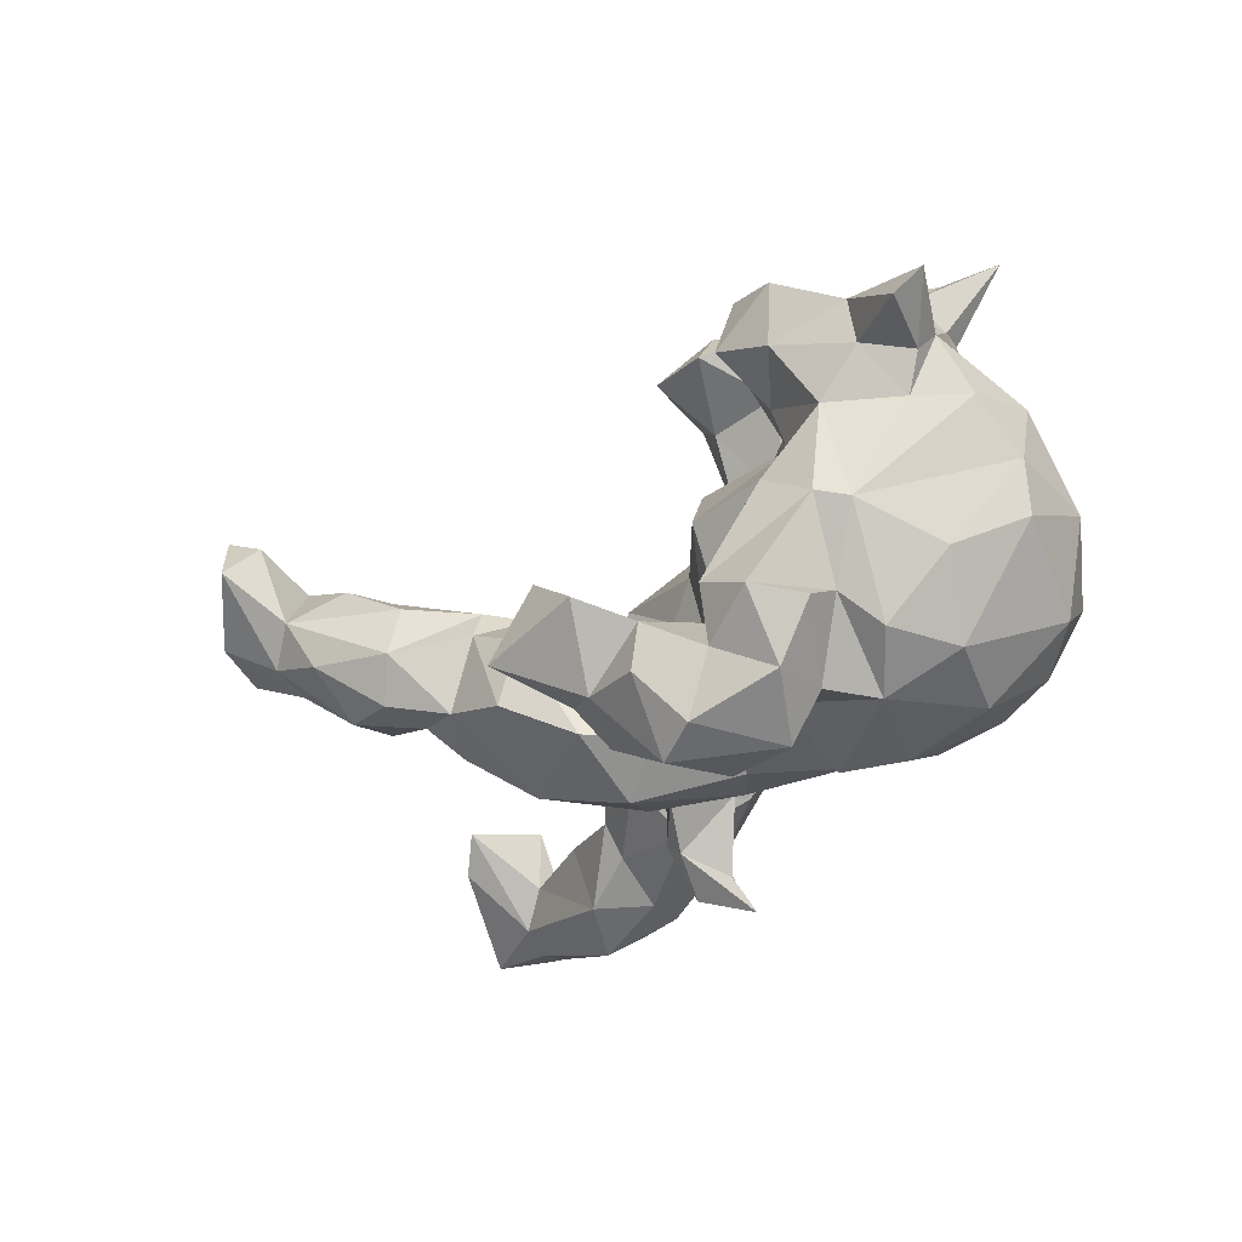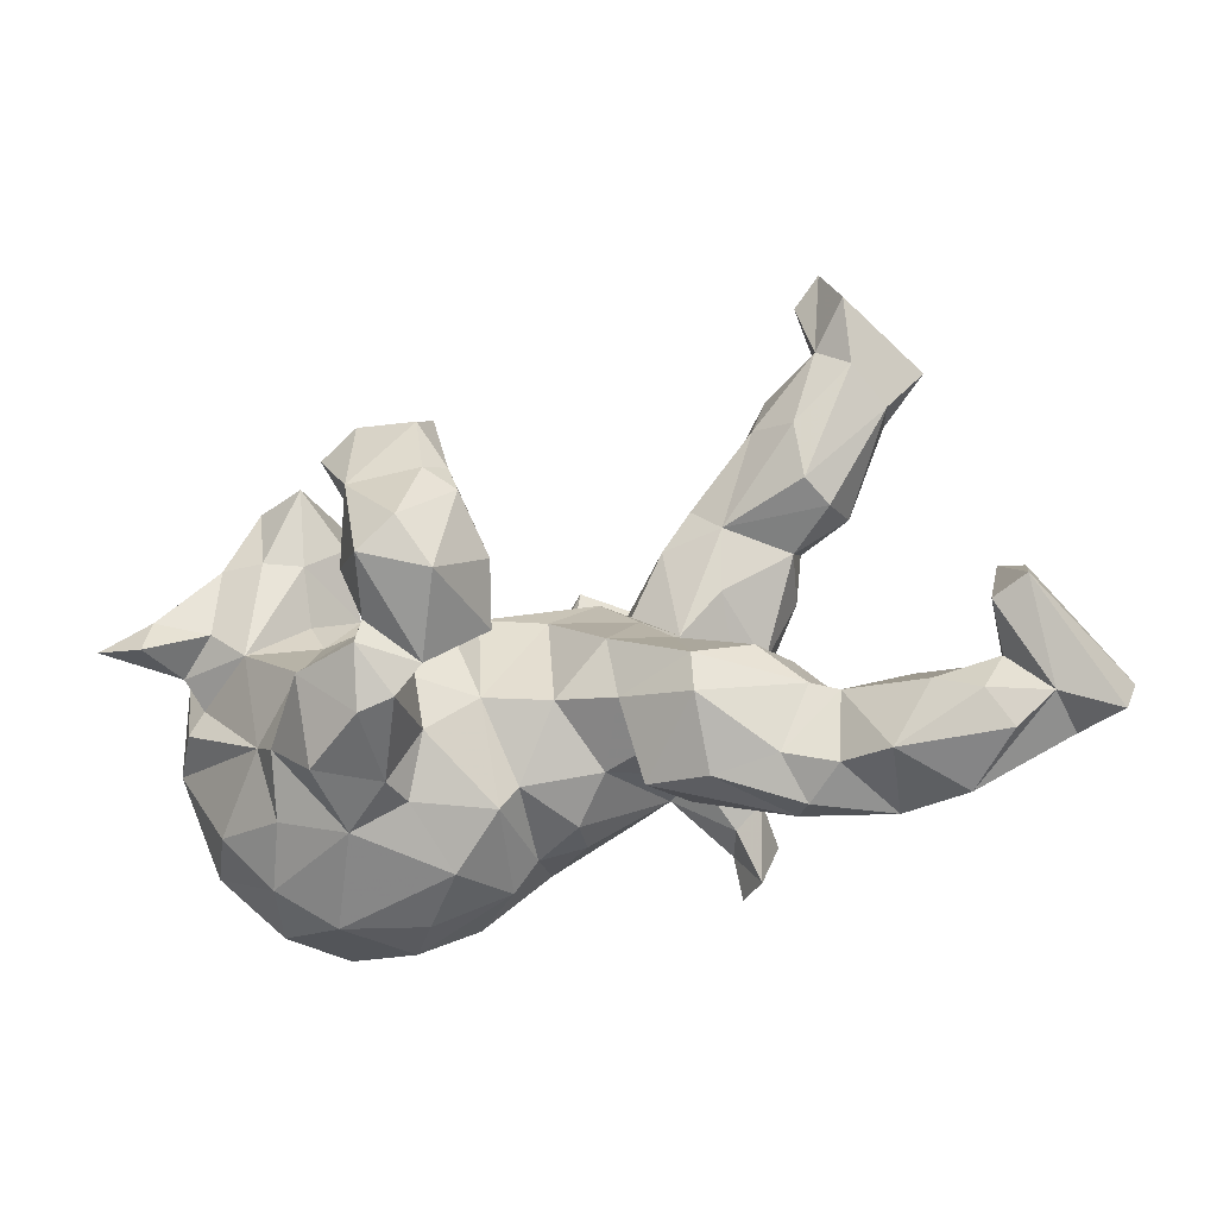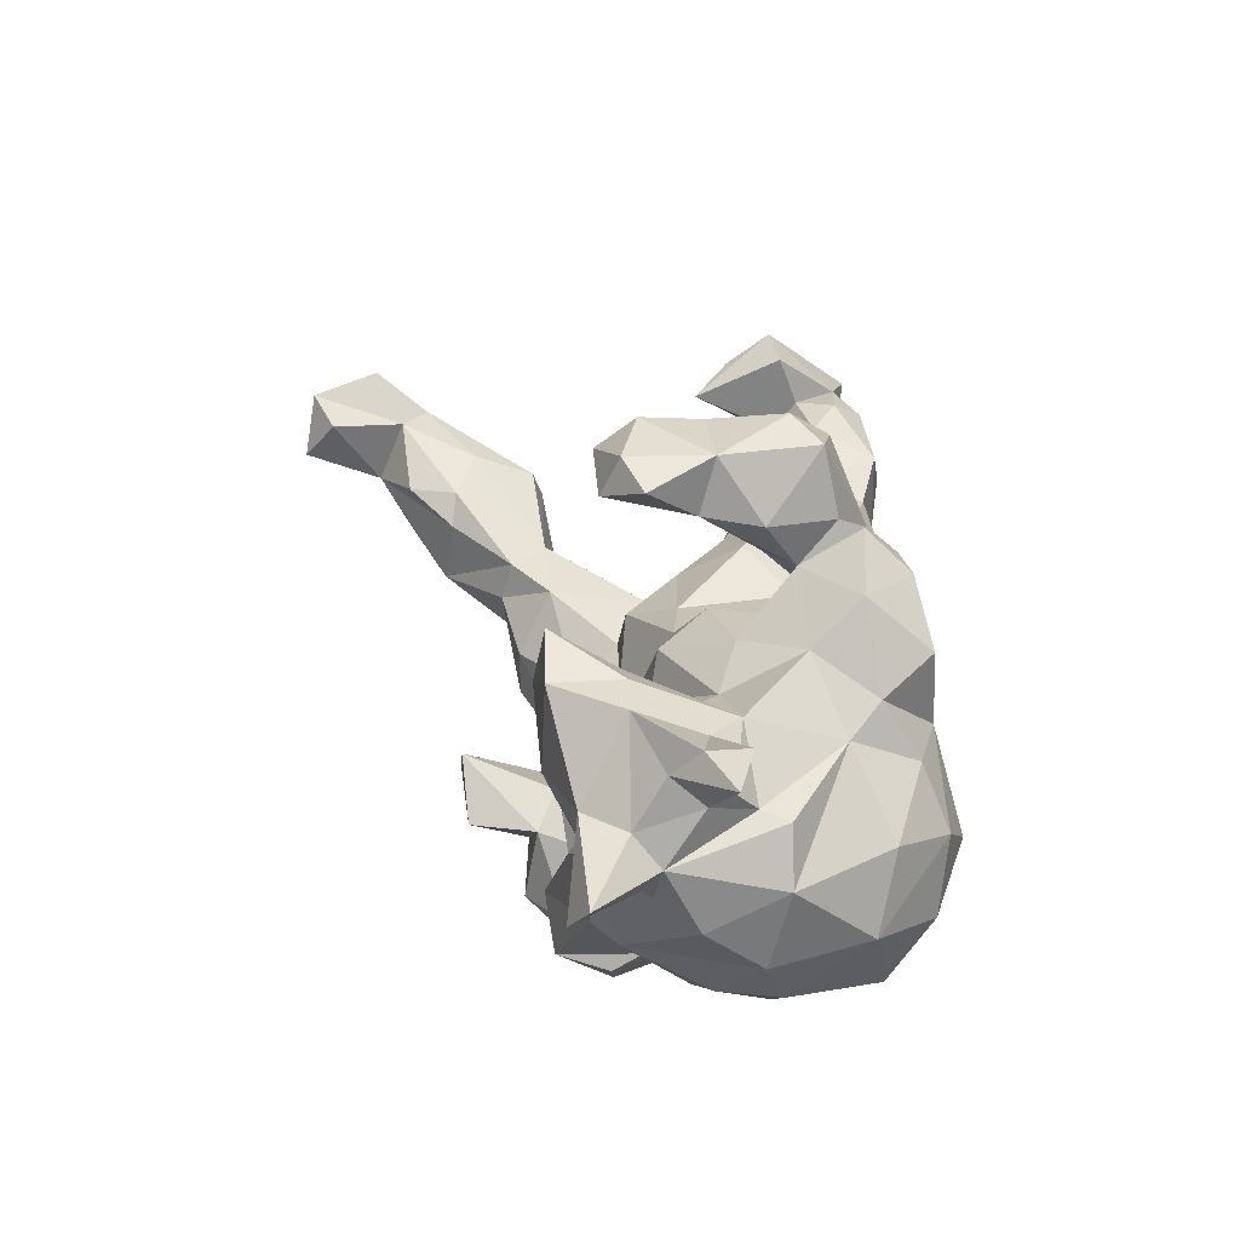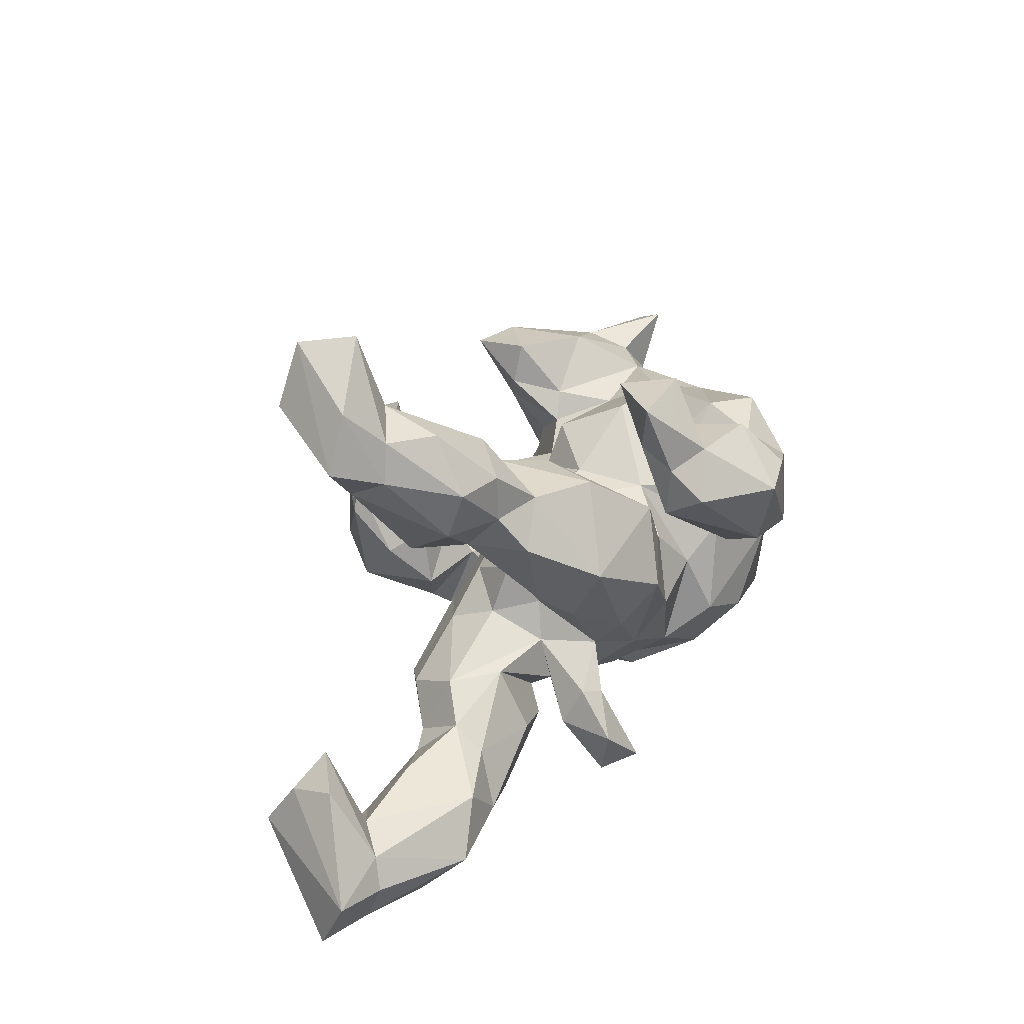
<metadata>
{"format":"obj","ext":"obj","renderer":"f3d","projection":"perspective","resolution":1024,"background":"white","views":[{"elev":-44.8,"azim":-130.3,"up":"+Z"},{"elev":-48.6,"azim":17.8,"up":"+Y"},{"elev":33.7,"azim":-94.3,"up":"+Z"},{"elev":27.9,"azim":115.6,"up":"+Y"}]}
</metadata>
<code>
v -0.07109 -0.1278 0.4734
v -0.1342 -0.1679 0.4574
v -0.0332 -0.1911 0.4152
v -0.09054 -0.2419 0.2947
v -0.1749 -0.2227 0.3455
v -0.1915 -0.2931 0.2774
v -0.001971 -0.03796 0.4202
v -0.1619 -0.1882 0.3534
v -0.2891 -0.3106 0.2092
v 0.7474 -0.2098 0.1728
v 0.6844 -0.3662 0.04197
v -0.199 -0.08156 0.3674
v -0.1359 -0.2798 0.2788
v -0.1595 -0.01595 0.4617
v 0.747 -0.3266 0.05597
v 0.603 -0.3877 -0.04056
v 0.5153 -0.3638 0.05345
v -0.05423 0.08398 0.4669
v 0.6543 -0.3146 0.08011
v 0.7428 -0.137 0.122
v -0.1786 -0.1303 0.2896
v -0.04459 -0.01053 0.4544
v 0.5838 -0.2689 0.07527
v -0.2009 -0.2982 0.1419
v 0.834 -0.3581 0.02322
v 0.7593 -0.3401 -0.02149
v -0.2821 -0.2097 0.3036
v -0.215 0.08612 0.4386
v -0.005684 -0.1583 0.2537
v 0.2575 -0.2488 0.1349
v -0.3658 -0.226 0.1881
v 0.4337 -0.3335 0.0182
v 0.01735 -0.09673 0.332
v 0.6855 -0.2523 0.07101
v -0.1363 -0.1501 0.2281
v 0.8508 -0.2666 -0.02641
v -0.1772 0.008932 0.3759
v -0.09438 -0.0911 0.2649
v 0.69 -0.2228 0.1531
v -0.2797 -0.3193 0.07996
v 0.2595 -0.1872 0.1527
v -0.3883 -0.2821 0.09726
v -0.0191 0.01728 0.421
v -0.3111 -0.1316 0.238
v -0.06224 0.03269 0.3682
v -0.01439 -0.05539 0.2729
v 0.3534 -0.3072 0.03621
v 0.3743 -0.3527 -0.0313
v 0.1503 -0.2984 0.02361
v 0.347 -0.3247 -0.07886
v -0.1521 0.1148 0.4615
v -0.1881 -0.2872 0.08414
v -0.1455 -0.2158 0.15
v 0.4065 -0.2017 0.0564
v 0.2495 -0.3198 0.03405
v -0.1606 -0.1375 0.1934
v 0.4496 -0.2188 0.04521
v -0.408 -0.1767 0.1531
v 0.3427 -0.148 0.103
v 0.1364 -0.1938 0.1052
v 0.494 -0.3622 -0.07993
v 0.5996 -0.3016 -0.1254
v 0.1274 -0.09495 0.1341
v 0.6796 -0.2142 0.02115
v -0.2347 -0.04018 0.2075
v -0.04978 0.1462 0.4168
v -0.1484 0.1448 0.3967
v 0.7527 -0.2867 -0.04347
v 0.03665 -0.1621 0.09921
v 0.7551 -0.1162 0.04432
v 0.7348 -0.236 -0.02694
v -0.5046 -0.2341 0.04422
v -0.06912 -0.1473 0.1237
v 0.08149 -0.2259 -0.004335
v 0.5502 -0.1836 0.01065
v 0.6996 -0.07888 0.08215
v 0.3788 -0.1064 0.01491
v 0.4337 -0.155 -0.0249
v 0.1931 -0.2545 -0.07446
v 0.1566 -0.2379 0.03459
v -0.04107 -0.2466 0.02468
v -0.5588 0.03849 0.2599
v -0.07099 -0.2815 0.0235
v -0.1563 -0.3359 -0.03356
v -0.1117 -0.01368 0.181
v -0.5668 -0.0252 0.2667
v -0.4299 -0.3216 0.001203
v 0.218 -0.07642 0.08997
v 0.462 -0.2842 -0.1117
v 0.5364 -0.2164 -0.1084
v -0.4769 0.02257 0.2235
v -0.3513 -0.359 -0.06853
v -0.6465 0.002306 0.2584
v -0.4209 -0.02859 0.2098
v 0.1657 -0.2158 -0.0459
v -0.5398 -0.005714 0.1735
v 0.4356 -0.1934 -0.07573
v -0.4634 -0.3049 -0.1196
v -0.339 0.05305 0.165
v -0.5437 -0.08249 0.1258
v 0.007958 -0.2296 -0.1451
v 0.3034 -0.2121 -0.102
v 0.02012 -0.2598 -0.06941
v 0.3099 -0.1069 -0.05195
v -0.5539 0.03115 0.1643
v 0.02215 0.01599 0.09384
v -0.06048 -0.2593 -0.1203
v -0.3197 0.2286 0.2978
v -0.2266 -0.3463 -0.119
v -0.5407 0.0827 0.2093
v -0.1597 0.06204 0.1458
v -0.5201 -0.04057 0.1312
v -0.2795 -0.3203 -0.1992
v 0.2541 -0.2965 -0.2291
v -0.3887 0.1221 0.2568
v -0.4568 0.1263 0.2561
v 0.1588 0.004084 0.06463
v -0.331 0.1227 0.231
v 0.2061 -0.088 -0.08362
v -0.3103 -0.008167 0.1692
v 0.1917 -0.1724 -0.09698
v -0.1047 -0.2964 -0.1397
v 0.08768 0.08886 0.04346
v -0.2779 0.1749 0.2019
v -0.1919 -0.267 -0.2353
v 0.2112 -0.2766 -0.28
v -0.4004 0.2339 0.2646
v 0.2299 -0.2256 -0.1824
v 0.1391 -0.1702 -0.1471
v 0.2775 -0.2137 -0.2508
v 0.2632 -0.1377 -0.1926
v -0.293 0.2463 0.1929
v 0.2768 -0.2017 -0.1608
v -0.2831 0.1062 0.1096
v -0.08051 0.03134 0.1197
v 0.2213 -0.04232 0.006717
v -0.5938 -0.04847 -0.08333
v -0.07267 -0.2015 -0.2183
v 0.2102 -0.2242 -0.2374
v -0.5905 -0.08032 0.0447
v 0.1851 -0.02162 -0.06946
v 0.1862 -0.07784 -0.1826
v 0.4355 0.214 0.09433
v 0.2371 -0.1428 -0.218
v -0.5817 0.09101 0.08527
v -0.1279 0.08529 0.05949
v -0.3944 -0.2895 -0.2163
v 0.1988 0.04145 -0.01306
v -0.4914 -0.2307 -0.209
v -0.5613 -0.2026 -0.06865
v -0.5604 0.1318 0.1334
v 0.2542 0.01157 -0.1683
v 0.1849 0.1998 0.02697
v -0.1951 0.07773 0.08037
v 0.3048 0.06042 -0.1233
v 0.549 0.4615 0.2307
v -0.3106 0.1552 0.1164
v 0.2887 0.2028 0.0446
v -0.398 0.2406 0.1154
v 0.4846 0.4223 0.1687
v 0.5388 0.3819 0.16
v 0.4333 0.3058 0.1325
v 0.4609 0.1986 0.04045
v 0.108 0.09996 -0.02549
v 0.2384 0.2574 0.04621
v 0.00814 -0.07204 -0.248
v 0.2696 0.1136 -0.005357
v -0.3307 0.1462 0.01683
v -0.5695 0.1192 0.04308
v -0.08117 0.1155 -0.02925
v 0.07216 -0.1293 -0.2142
v 0.4752 0.246 -0.03706
v -0.3555 -0.1962 -0.3003
v -0.1632 0.1602 0.04488
v 0.384 0.1845 -0.02677
v 0.3612 0.3406 0.1086
v -0.5684 -0.07944 -0.1588
v 0.5752 0.3447 0.08714
v -0.5953 0.03952 -0.01537
v 0.2351 0.2747 -0.01328
v -0.6575 0.1919 0.08414
v -0.5135 0.1814 0.06052
v 0.3275 0.3485 0.06626
v -0.5279 0.09959 -0.005032
v 0.1809 -0.03207 -0.2302
v 0.4607 0.5337 0.1817
v 0.64 0.4067 0.0869
v 0.08219 0.1679 -0.0807
v 0.5584 0.3661 0.03302
v -0.5179 0.1988 0.1398
v -0.2158 -0.1762 -0.3143
v -0.4342 0.1834 9.2e-05
v -0.02941 0.1016 -0.07643
v 0.4699 0.3234 -0.06281
v 0.5113 0.5633 0.2132
v -0.1931 0.2096 -0.06639
v 0.1543 0.2513 -0.06772
v 0.3618 0.1841 -0.1287
v -0.6222 0.2204 0.03218
v 0.385 0.4139 0.1045
v 0.3837 0.246 -0.08466
v -0.02693 0.042 -0.2166
v -0.115 -0.1363 -0.2924
v 0.598 0.4962 0.08245
v -0.09913 -0.0375 -0.2479
v 0.1407 0.04256 -0.2822
v -0.3272 0.2026 -0.08371
v 0.3049 0.2575 -0.1164
v -0.4901 0.006887 -0.2119
v 0.4756 0.4628 0.07416
v 0.2717 0.1119 -0.2251
v -0.09673 0.1015 -0.149
v 0.3859 0.3245 -0.08362
v -0.4385 0.1381 -0.1631
v -0.4023 0.1775 -0.1488
v 0.5403 0.4302 0.03822
v 0.454 0.4163 -0.007571
v -0.2976 -0.04295 -0.3324
v 0.041 0.08107 -0.2405
v -0.1605 0.02013 -0.2816
v 0.3343 0.3624 -0.03248
v -0.1399 0.002792 -0.3105
v 0.1976 0.2501 -0.1707
v -0.2579 0.03746 -0.334
v 0.4867 0.5817 0.1172
v -0.4183 -0.08223 -0.2978
v -0.1572 0.09525 -0.2462
v 0.1031 0.1718 -0.2469
v -0.3784 0.02893 -0.2971
v -0.1709 0.1497 -0.1587
v -0.04602 0.2064 -0.1847
v 0.03315 0.253 -0.1997
v -0.1661 0.1561 -0.2139
v 0.0435 0.1338 -0.2543
v -0.1067 0.2381 -0.218
v 0.03581 0.1664 -0.3199
v -0.3512 0.1429 -0.2889
v -0.3549 0.09538 -0.2544
v -0.2298 0.2338 -0.232
v -0.006123 0.3476 -0.1385
v -0.3092 0.2235 -0.2872
v 0.05106 0.2234 -0.2652
v -0.08205 0.3422 -0.2176
v -0.08747 0.05027 -0.3872
v -0.1167 0.2604 -0.3351
v -0.01219 0.2484 -0.3028
v -0.2077 0.1995 -0.317
v -0.2773 0.1347 -0.3669
v 0.09019 0.3505 -0.2298
v -0.197 0.03979 -0.4007
v -0.1476 0.1856 -0.4061
v -0.07373 0.1653 -0.4187
f 231 232 240
f 244 250 252
f 246 236 252
f 237 241 248
f 235 243 246
f 238 241 237
f 232 242 249
f 240 232 249
f 243 240 249
f 243 235 240
f 252 250 251
f 250 248 251
f 248 247 251
f 246 252 245
f 252 251 245
f 247 245 251
f 247 248 241
f 235 246 245
f 246 243 249
f 3 29 33
f 27 5 21
f 4 35 29
f 31 9 27
f 9 6 27
f 6 5 27
f 35 4 13
f 6 24 13
f 6 9 24
f 17 19 23
f 15 39 34
f 15 10 39
f 17 11 19
f 11 15 19
f 10 25 36
f 10 15 25
f 11 17 16
f 15 26 25
f 14 1 22
f 1 7 22
f 2 1 14
f 3 1 2
f 1 3 7
f 4 2 8
f 5 13 4
f 5 4 8
f 3 2 4
f 3 4 29
f 13 5 6
f 76 10 20
f 40 31 42
f 40 9 31
f 24 52 53
f 60 30 41
f 9 40 24
f 24 40 52
f 49 60 80
f 49 30 60
f 55 30 49
f 41 54 59
f 41 30 54
f 34 39 64
f 30 55 47
f 32 57 47
f 54 30 47
f 32 17 57
f 17 23 57
f 23 34 64
f 23 19 34
f 19 15 34
f 20 10 36
f 47 55 48
f 32 47 48
f 61 32 48
f 17 32 61
f 16 17 61
f 26 16 62
f 15 16 26
f 68 26 62
f 26 68 36
f 25 26 36
f 22 18 14
f 2 14 12
f 22 7 43
f 8 2 12
f 3 33 7
f 5 8 21
f 8 12 21
f 11 16 15
f 161 178 187
f 156 161 187
f 64 39 76
f 41 59 88
f 53 73 56
f 23 64 75
f 47 57 54
f 83 52 84
f 52 40 84
f 92 40 87
f 71 64 76
f 71 76 70
f 57 23 75
f 57 75 78
f 54 57 78
f 59 54 77
f 80 60 74
f 60 69 74
f 74 69 81
f 83 81 73
f 81 69 73
f 53 52 83
f 87 40 42
f 42 72 87
f 76 20 70
f 41 88 63
f 41 63 60
f 60 63 69
f 53 83 73
f 42 31 58
f 42 58 72
f 31 44 58
f 65 56 85
f 56 73 85
f 21 56 65
f 151 190 181
f 132 157 159
f 143 161 162
f 161 143 178
f 145 151 181
f 159 157 192
f 157 168 192
f 158 176 165
f 162 176 158
f 158 143 162
f 143 163 178
f 184 145 169
f 179 145 184
f 168 134 154
f 157 134 168
f 154 174 168
f 154 146 174
f 146 135 170
f 153 158 165
f 163 158 175
f 163 143 158
f 140 145 179
f 174 146 170
f 135 123 170
f 170 123 193
f 164 193 123
f 164 153 188
f 164 148 153
f 148 158 153
f 148 167 158
f 167 155 175
f 175 158 167
f 140 179 137
f 204 189 216
f 204 187 189
f 217 216 194
f 189 194 216
f 215 192 207
f 192 168 207
f 168 196 207
f 197 180 223
f 180 208 223
f 208 221 213
f 180 221 208
f 201 213 194
f 201 194 172
f 214 192 215
f 184 192 214
f 238 215 241
f 239 247 241
f 213 201 208
f 201 198 208
f 196 212 230
f 219 188 228
f 198 211 208
f 212 220 227
f 230 212 227
f 202 205 212
f 226 209 229
f 220 205 203
f 205 220 212
f 166 202 219
f 193 202 212
f 198 155 211
f 36 71 70
f 20 36 70
f 84 92 109
f 84 40 92
f 49 79 50
f 55 49 50
f 48 55 50
f 190 182 199
f 162 160 176
f 206 166 219
f 172 194 189
f 153 165 180
f 168 174 196
f 184 182 192
f 178 172 189
f 165 176 183
f 165 183 221
f 180 165 221
f 182 159 192
f 184 169 182
f 182 169 199
f 145 181 169
f 187 178 189
f 200 183 176
f 183 200 210
f 182 190 159
f 169 181 199
f 176 160 200
f 160 210 200
f 156 187 195
f 195 187 204
f 160 186 210
f 186 160 195
f 191 218 203
f 220 203 218
f 173 226 218
f 185 206 211
f 36 68 71
f 61 50 89
f 16 61 62
f 71 68 62
f 51 18 66
f 18 43 66
f 14 51 28
f 14 28 37
f 51 14 18
f 18 22 43
f 12 14 37
f 38 45 46
f 38 37 45
f 45 43 46
f 7 33 43
f 21 12 37
f 21 37 38
f 43 33 46
f 33 29 46
f 27 21 44
f 21 35 56
f 29 38 46
f 29 35 38
f 27 44 31
f 35 53 56
f 35 13 53
f 13 24 53
f 61 48 50
f 87 150 98
f 74 103 129
f 95 74 121
f 80 74 95
f 79 95 104
f 49 95 79
f 97 78 90
f 78 75 90
f 75 64 90
f 87 98 92
f 84 109 122
f 83 84 122
f 83 122 107
f 81 83 107
f 103 81 107
f 50 79 102
f 50 102 89
f 71 62 90
f 109 92 113
f 90 89 97
f 62 89 90
f 62 61 89
f 28 67 37
f 28 51 67
f 45 67 66
f 43 45 66
f 86 82 93
f 44 65 120
f 58 44 94
f 21 65 44
f 64 71 90
f 37 67 45
f 247 235 245
f 247 233 235
f 233 247 239
f 249 242 246
f 220 222 227
f 223 208 211
f 210 216 217
f 210 217 221
f 221 183 210
f 190 199 181
f 216 210 225
f 210 186 225
f 225 186 195
f 225 195 204
f 244 234 222
f 244 222 250
f 222 224 250
f 218 226 229
f 206 219 228
f 227 222 234
f 222 220 224
f 224 220 218
f 238 224 218
f 238 218 229
f 211 206 228
f 211 228 223
f 231 227 234
f 238 229 214
f 229 209 214
f 232 234 242
f 242 236 246
f 234 236 242
f 224 237 248
f 39 10 76
f 236 244 252
f 250 224 248
f 204 216 225
f 221 217 213
f 217 194 213
f 235 231 240
f 215 207 239
f 207 196 230
f 228 197 223
f 238 214 215
f 230 233 239
f 239 207 230
f 230 227 233
f 235 233 231
f 231 234 232
f 234 244 236
f 188 197 228
f 174 170 196
f 153 180 197
f 188 153 197
f 179 184 214
f 196 170 212
f 175 198 201
f 172 175 201
f 163 175 172
f 137 214 209
f 137 179 214
f 170 193 212
f 193 219 202
f 193 188 219
f 193 164 188
f 175 155 198
f 177 137 209
f 155 152 211
f 177 209 226
f 152 185 211
f 149 177 226
f 166 205 202
f 206 171 166
f 185 171 206
f 191 173 218
f 166 138 205
f 195 160 156
f 127 132 159
f 161 156 160
f 127 159 190
f 160 162 161
f 178 163 172
f 173 149 226
f 133 128 114
f 139 114 128
f 97 89 102
f 79 104 102
f 121 74 129
f 94 96 112
f 109 113 122
f 113 92 147
f 128 121 129
f 128 133 121
f 129 103 101
f 103 107 101
f 107 122 125
f 138 107 125
f 147 92 98
f 78 97 104
f 97 102 104
f 104 95 121
f 104 121 119
f 77 78 104
f 136 77 119
f 77 104 119
f 150 72 140
f 88 77 136
f 117 88 136
f 63 117 106
f 123 106 117
f 111 85 135
f 120 65 111
f 120 111 154
f 120 134 99
f 96 105 112
f 139 126 114
f 123 148 164
f 93 82 110
f 91 94 115
f 96 93 105
f 86 93 96
f 86 96 91
f 82 86 91
f 94 91 96
f 94 120 99
f 65 85 111
f 100 58 112
f 112 58 94
f 73 106 135
f 85 73 135
f 58 100 140
f 72 58 140
f 73 69 106
f 69 63 106
f 63 88 117
f 59 77 88
f 87 72 150
f 51 66 67
f 94 44 120
f 74 81 103
f 77 54 78
f 148 141 152
f 167 148 152
f 167 152 155
f 149 150 177
f 137 177 150
f 152 142 185
f 141 142 152
f 185 142 171
f 142 131 144
f 147 149 173
f 138 203 205
f 171 138 166
f 131 130 144
f 113 147 173
f 113 173 191
f 125 113 191
f 125 191 203
f 138 125 203
f 127 108 132
f 116 127 190
f 108 124 132
f 118 124 108
f 151 116 190
f 132 124 157
f 124 134 157
f 145 105 151
f 105 110 151
f 118 99 134
f 118 134 124
f 134 120 154
f 154 111 146
f 140 100 145
f 100 112 145
f 117 148 123
f 129 171 142
f 129 142 144
f 139 129 144
f 112 105 145
f 111 135 146
f 135 106 123
f 117 136 148
f 150 140 137
f 148 136 141
f 119 141 136
f 141 119 142
f 149 98 150
f 133 114 130
f 121 133 119
f 94 99 118
f 105 93 110
f 115 94 118
f 91 115 116
f 82 91 116
f 110 82 116
f 110 116 151
f 115 118 108
f 115 127 116
f 127 115 108
f 114 126 130
f 126 139 144
f 126 144 130
f 122 113 125
f 133 130 131
f 139 128 129
f 101 171 129
f 171 101 138
f 101 107 138
f 147 98 149
f 119 133 131
f 119 131 142
f 49 80 95
f 231 233 227
f 215 239 241
f 35 21 38
f 224 238 237

</code>
